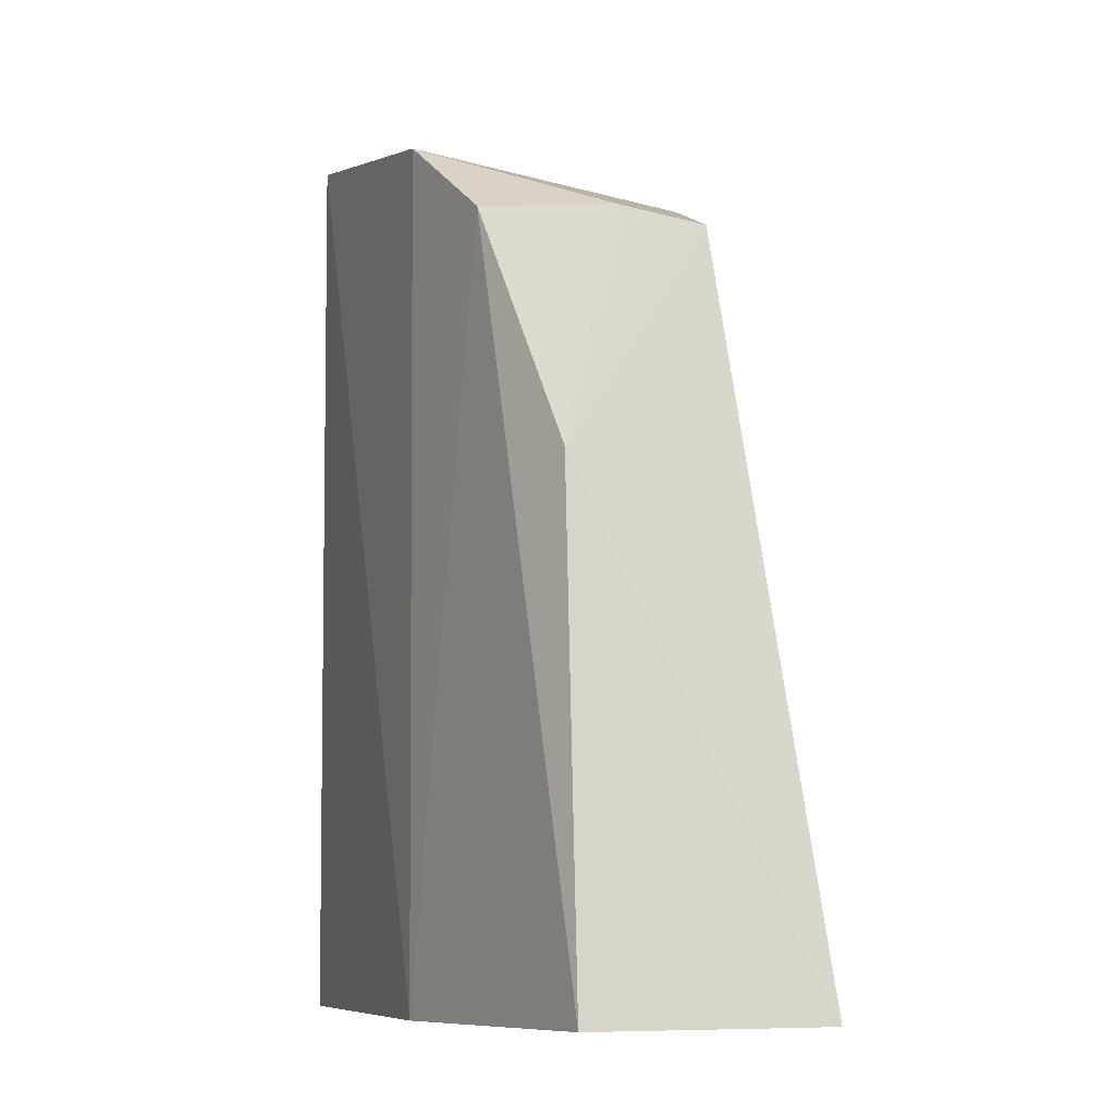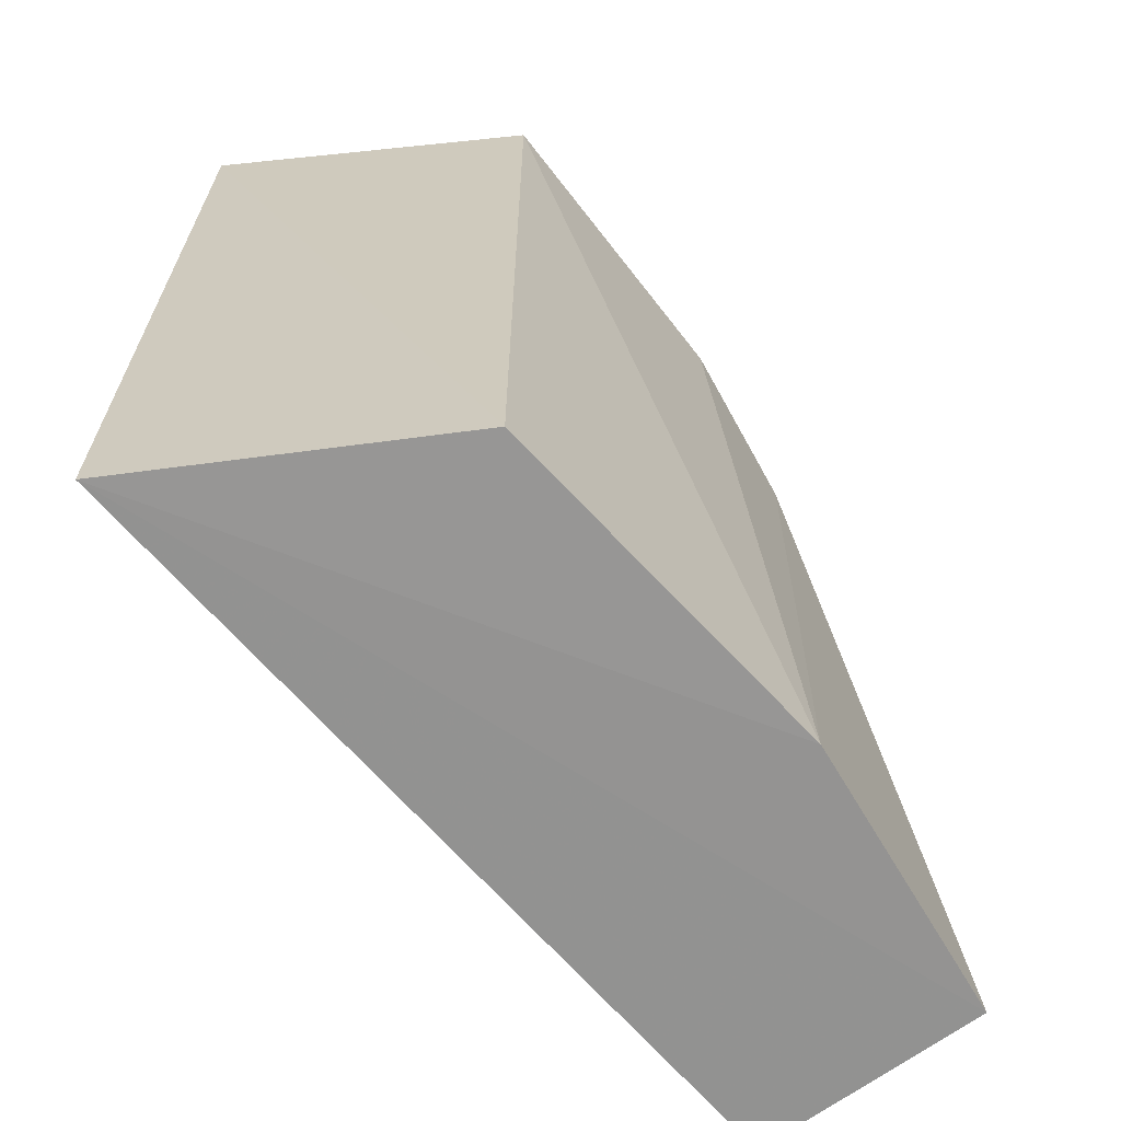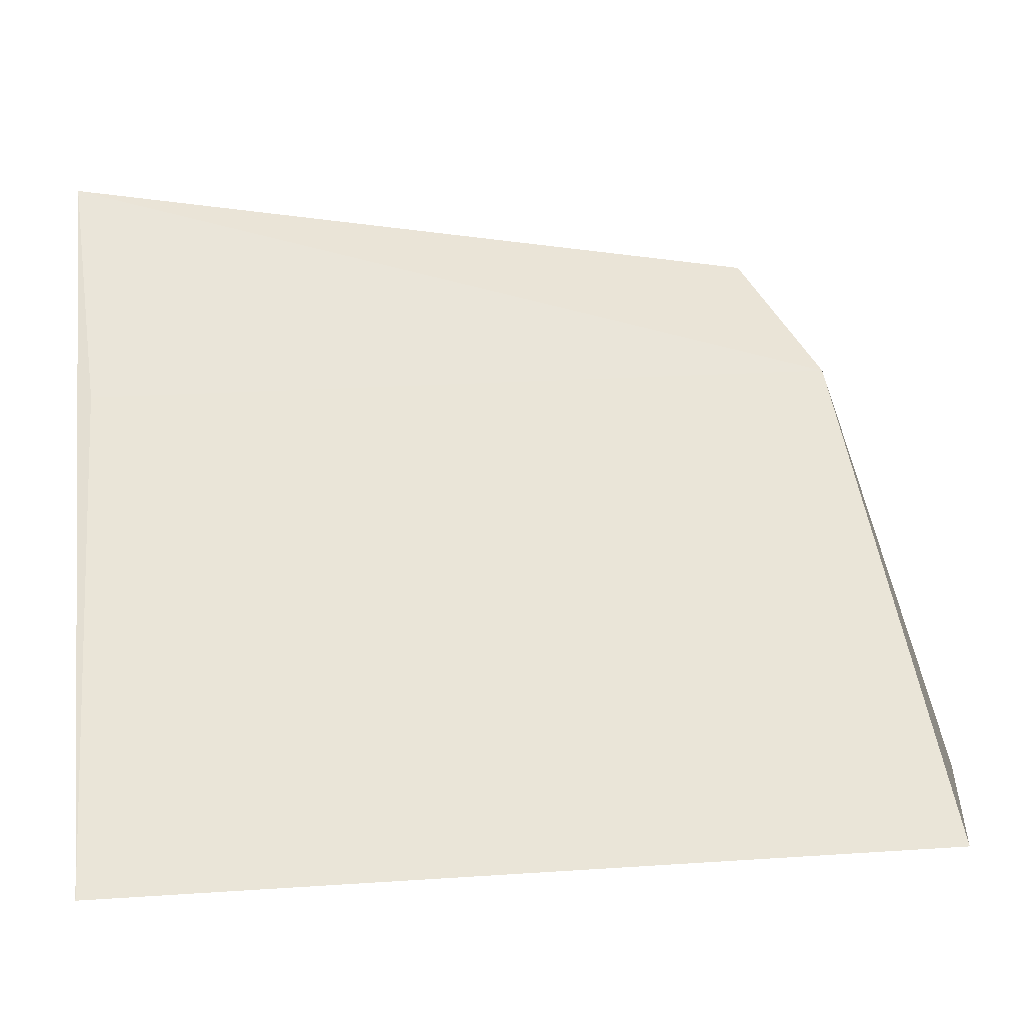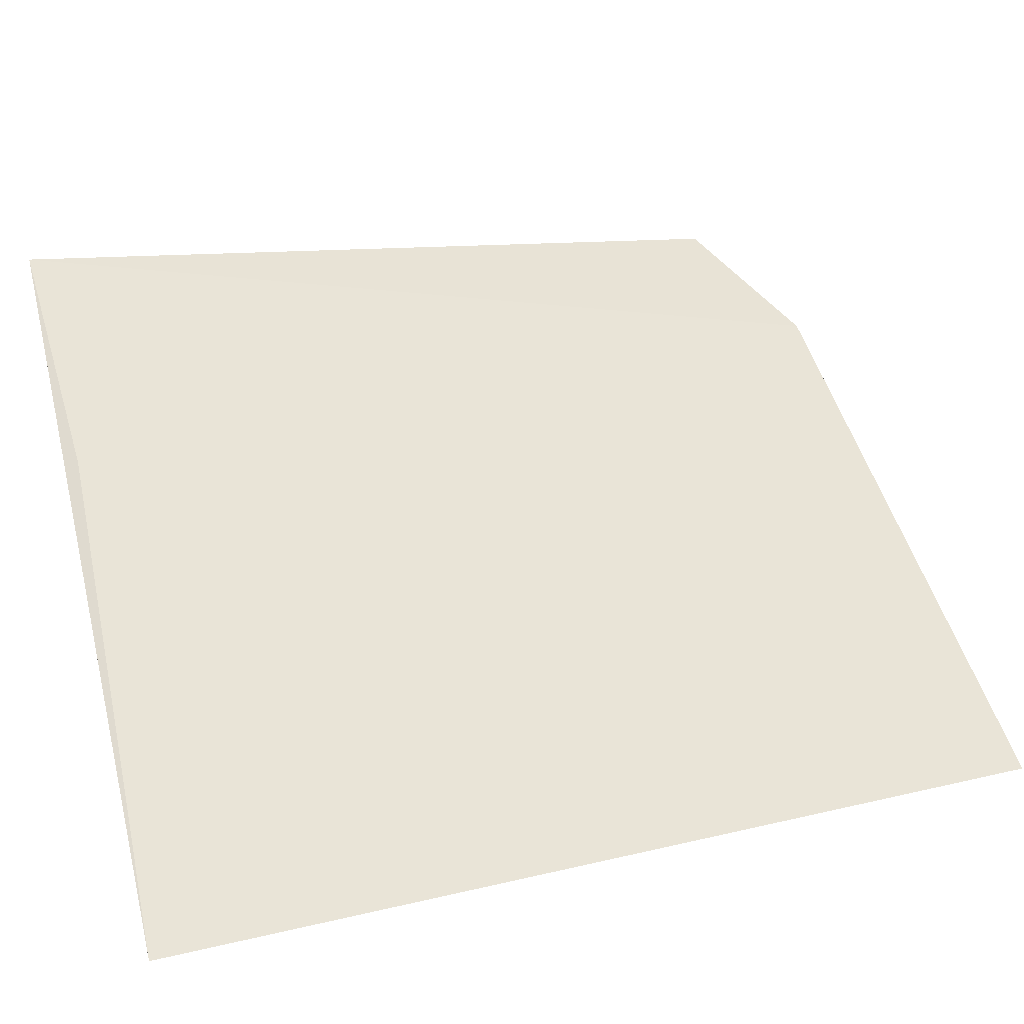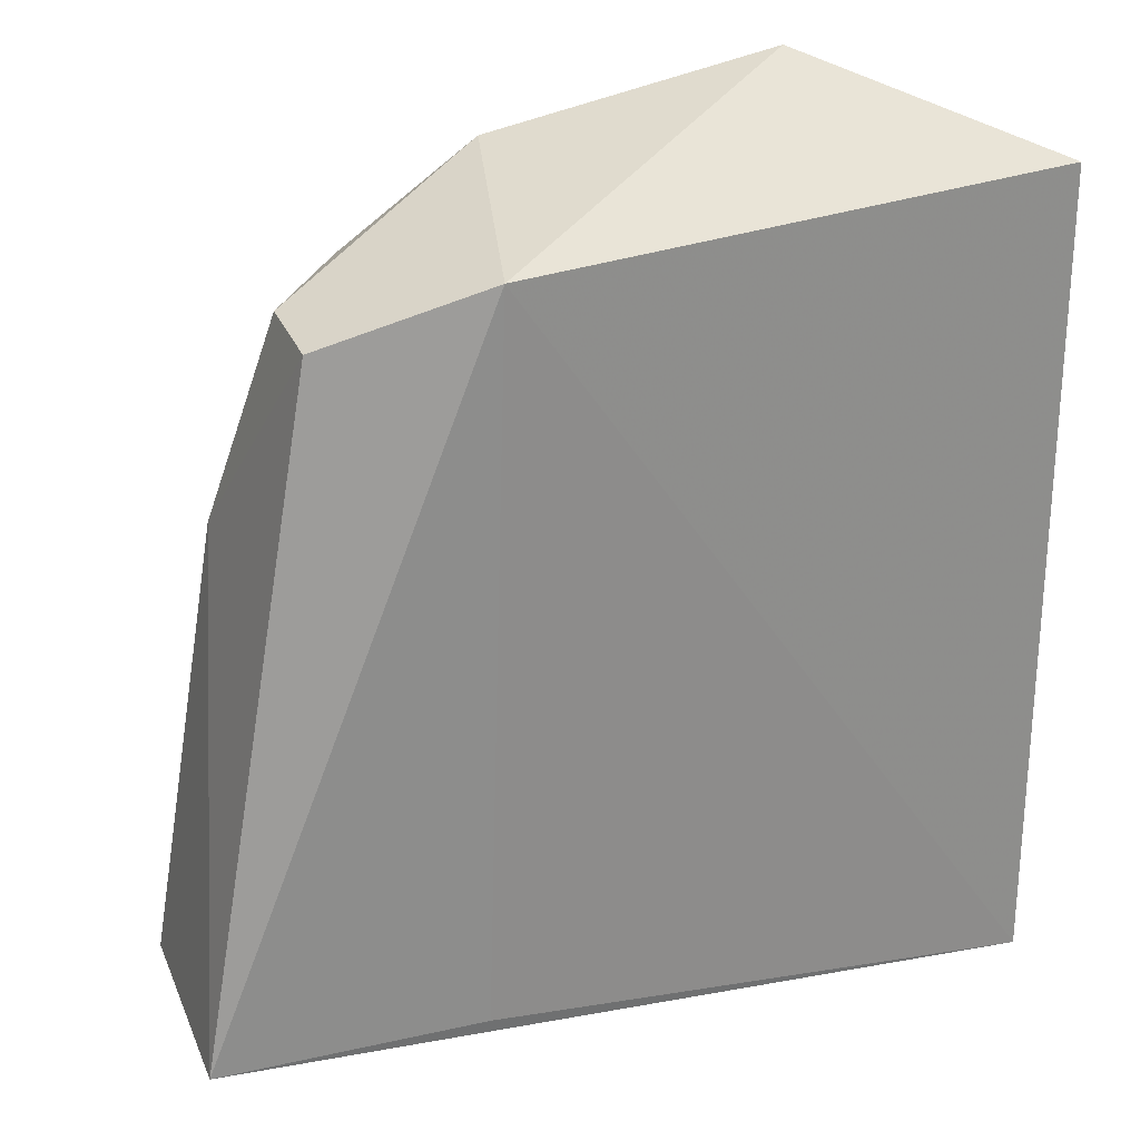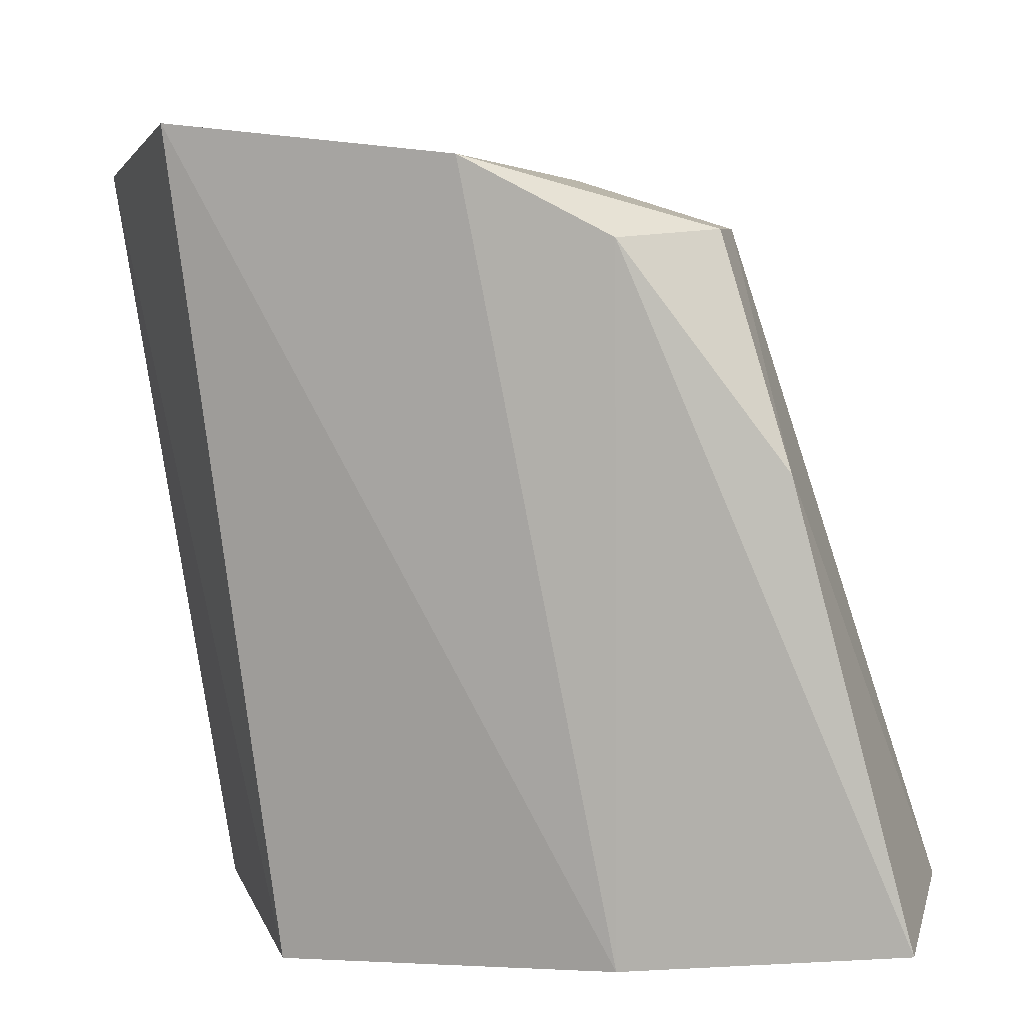
<metadata>
{"format":"obj","ext":"obj","renderer":"f3d","projection":"perspective","resolution":1024,"background":"white","views":[{"elev":-9.0,"azim":-127.8,"up":"+Y"},{"elev":-66.3,"azim":112.7,"up":"+Y"},{"elev":77.4,"azim":85.1,"up":"+Z"},{"elev":76.9,"azim":76.2,"up":"+Z"},{"elev":27.2,"azim":-33.5,"up":"+Y"},{"elev":-79.9,"azim":-173.2,"up":"+Z"}]}
</metadata>
<code>
v 0.05694 0.02783 0.007213
v 0.0567 0.0175 0.007522
v 0.05559 0.01751 0.00347
v 0.05023 0.0265 0.001995
v 0.04686 0.01739 0.004228
v 0.05562 0.02847 0.003419
v 0.05054 0.02709 0.005224
v 0.04759 0.01737 0.001351
v 0.05124 0.01741 0.00186
v 0.05013 0.01761 0.005349
v 0.04868 0.02629 0.004066
v 0.05201 0.0277 0.00232
v 0.04844 0.02343 0.001851
v 0.0489 0.02639 0.00297
f 1 2 3
f 6 1 3
f 7 2 1
f 7 1 6
f 8 2 5
f 9 6 3
f 9 8 4
f 9 3 2
f 9 2 8
f 10 7 5
f 10 5 2
f 10 2 7
f 11 5 7
f 12 7 6
f 12 9 4
f 12 6 9
f 13 8 5
f 13 5 11
f 13 4 8
f 14 11 7
f 14 7 12
f 14 12 4
f 14 13 11
f 14 4 13

</code>
